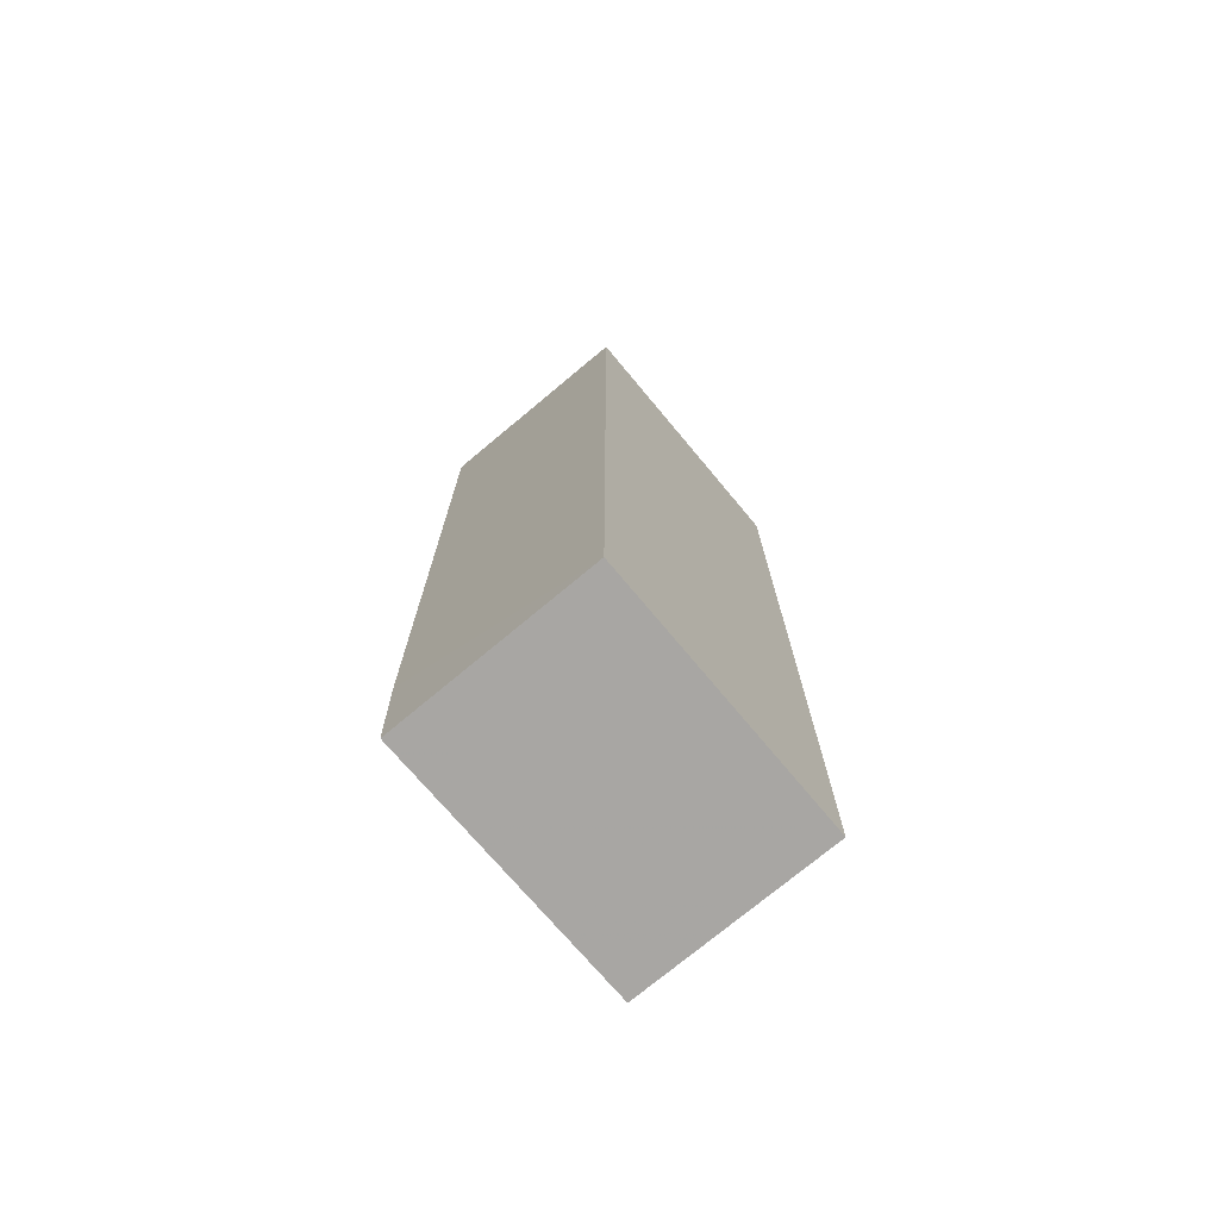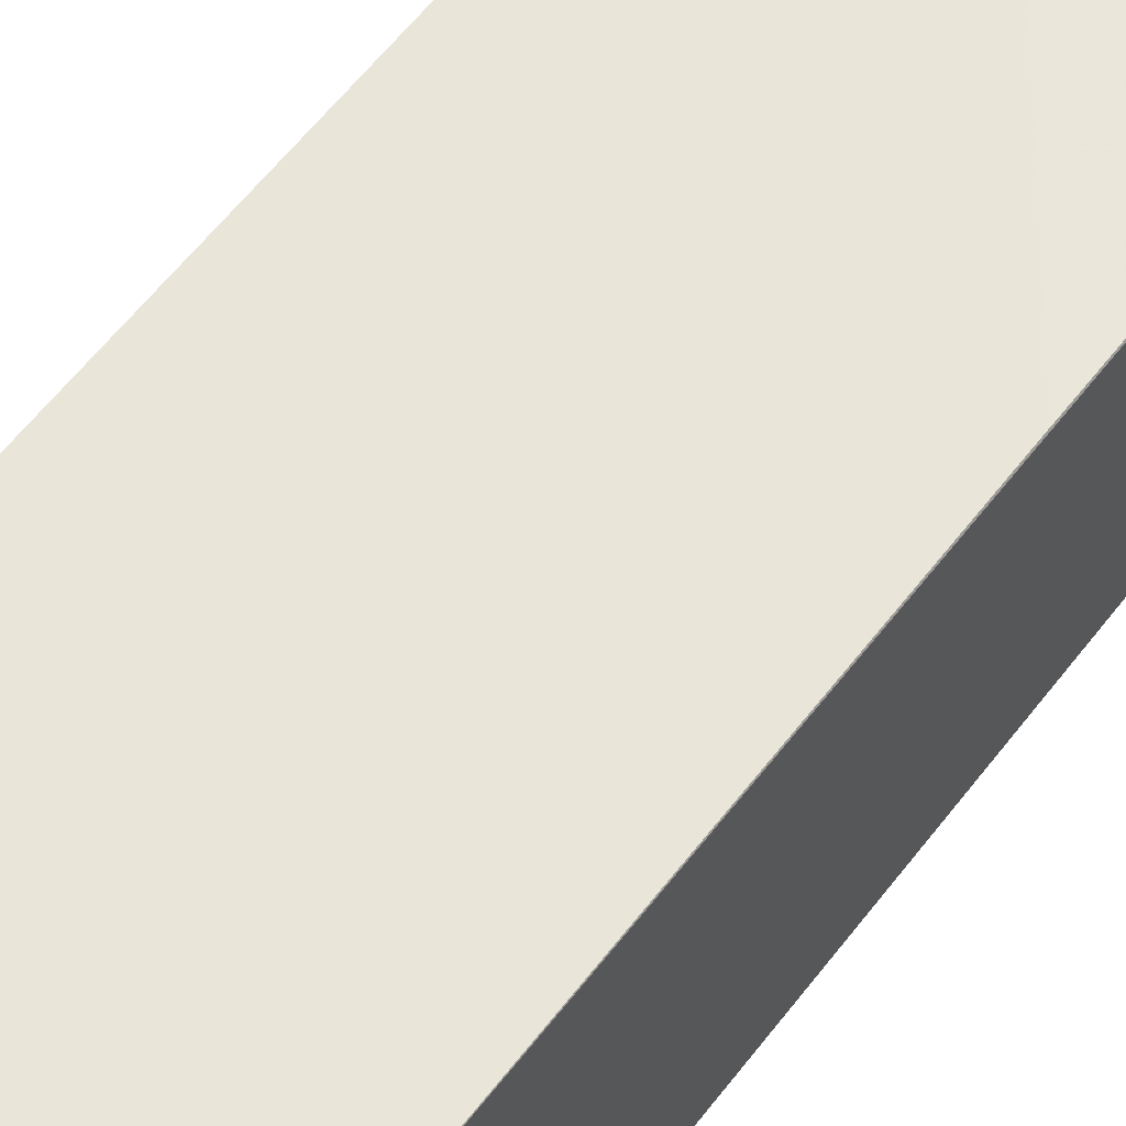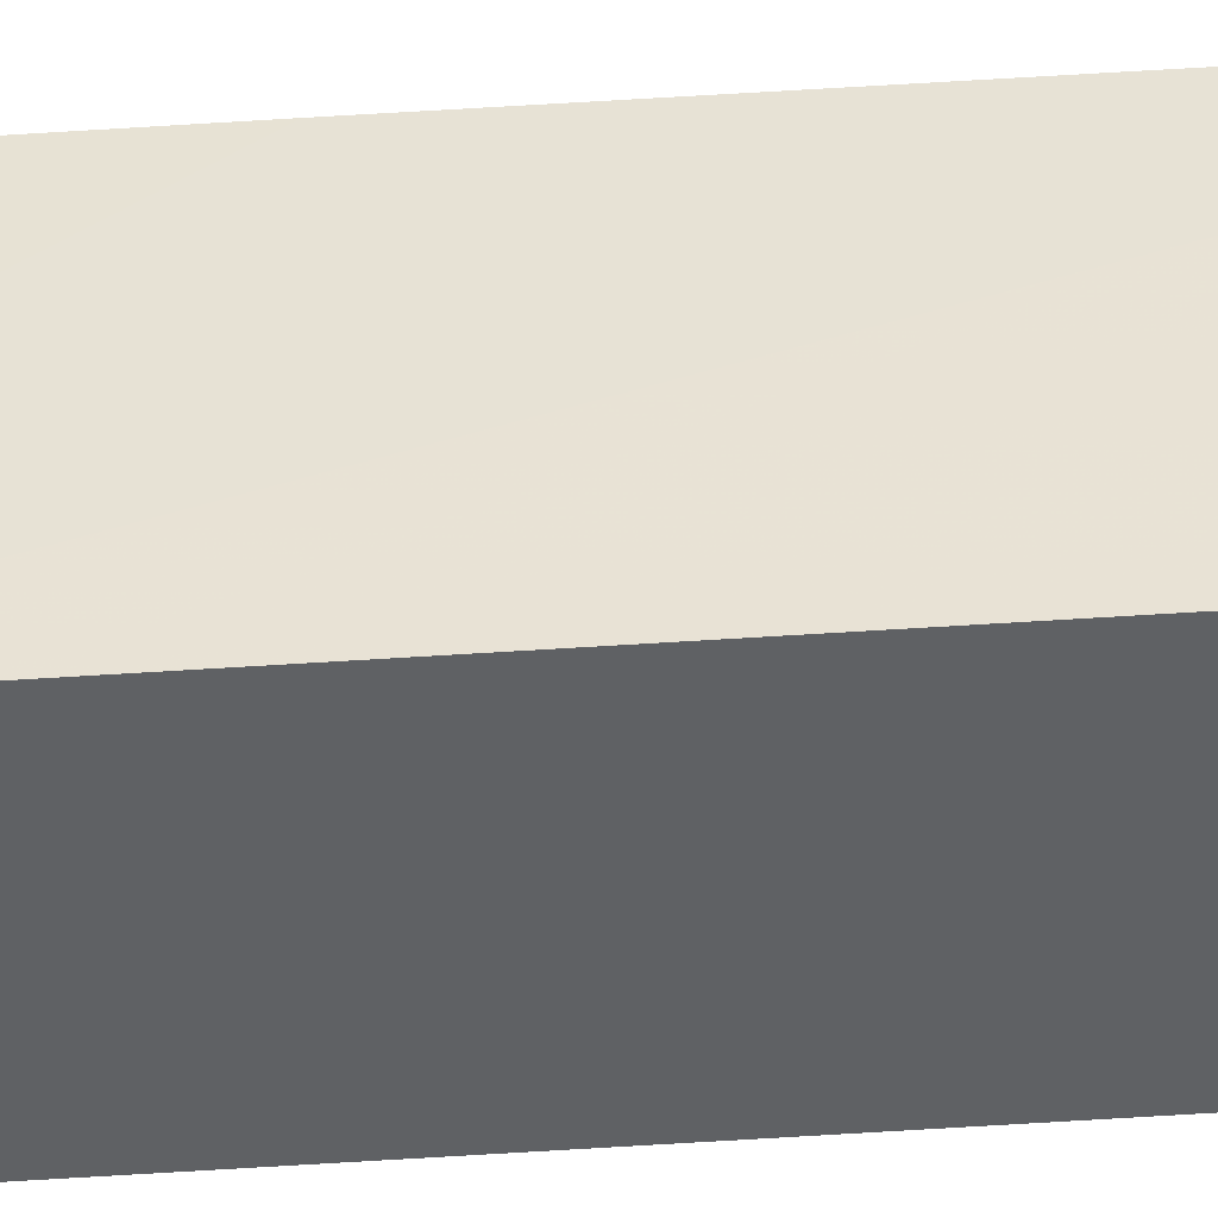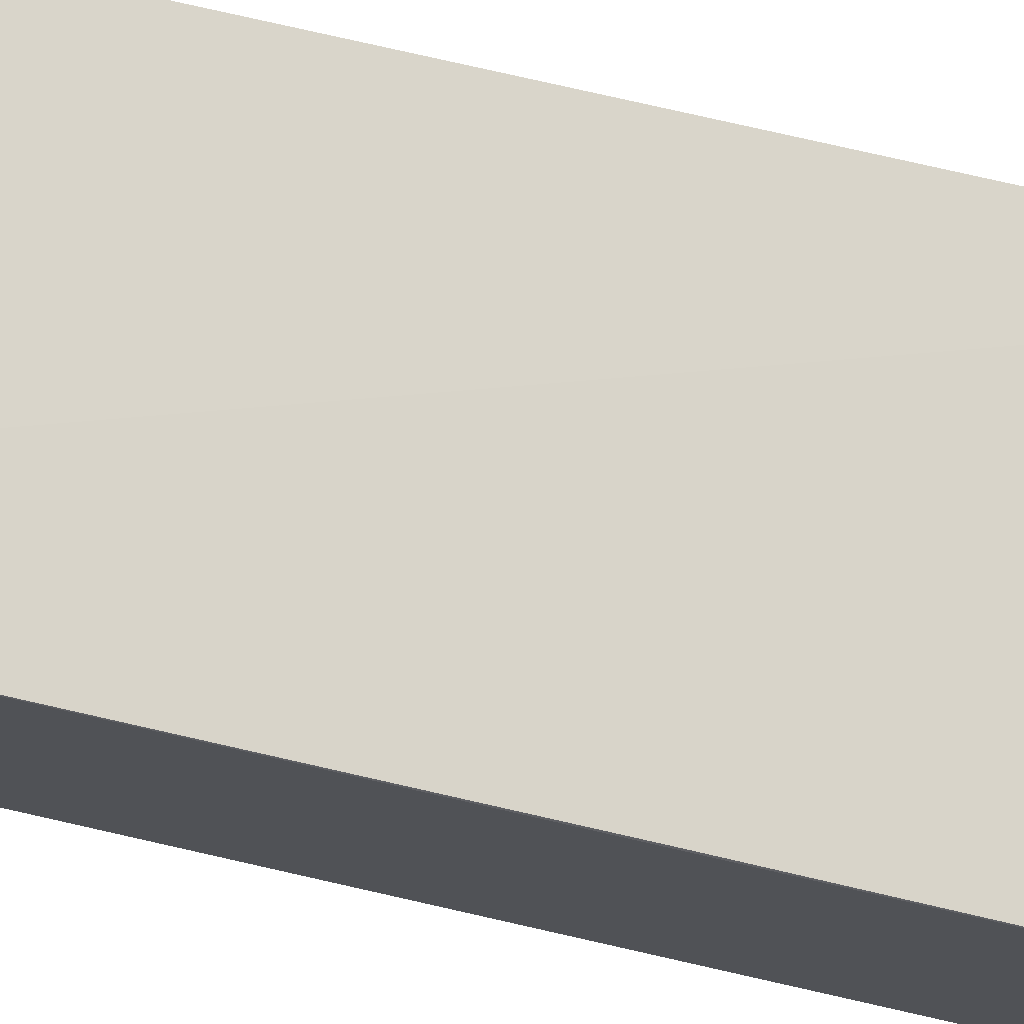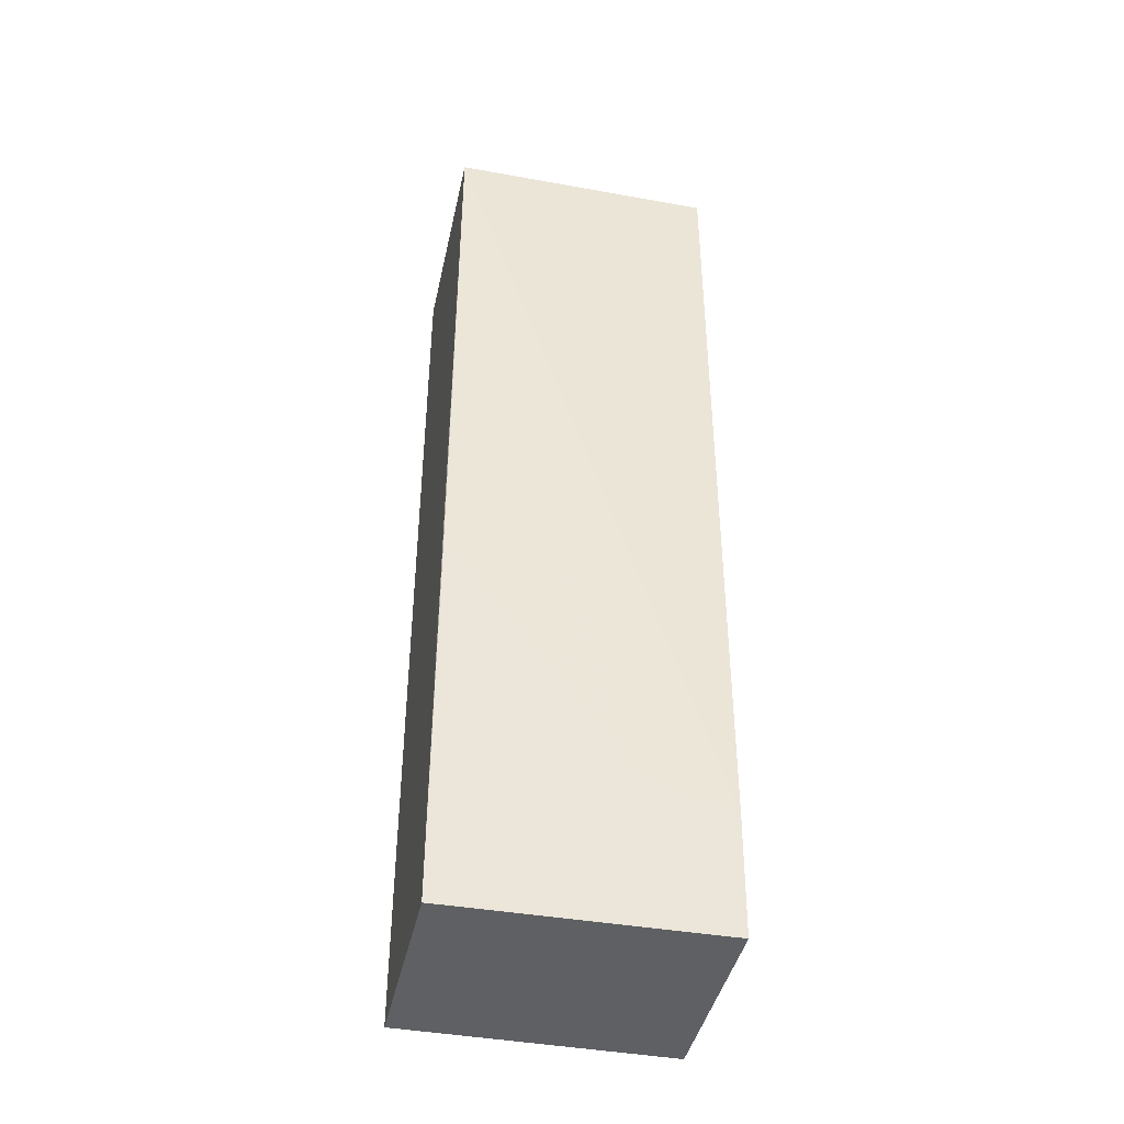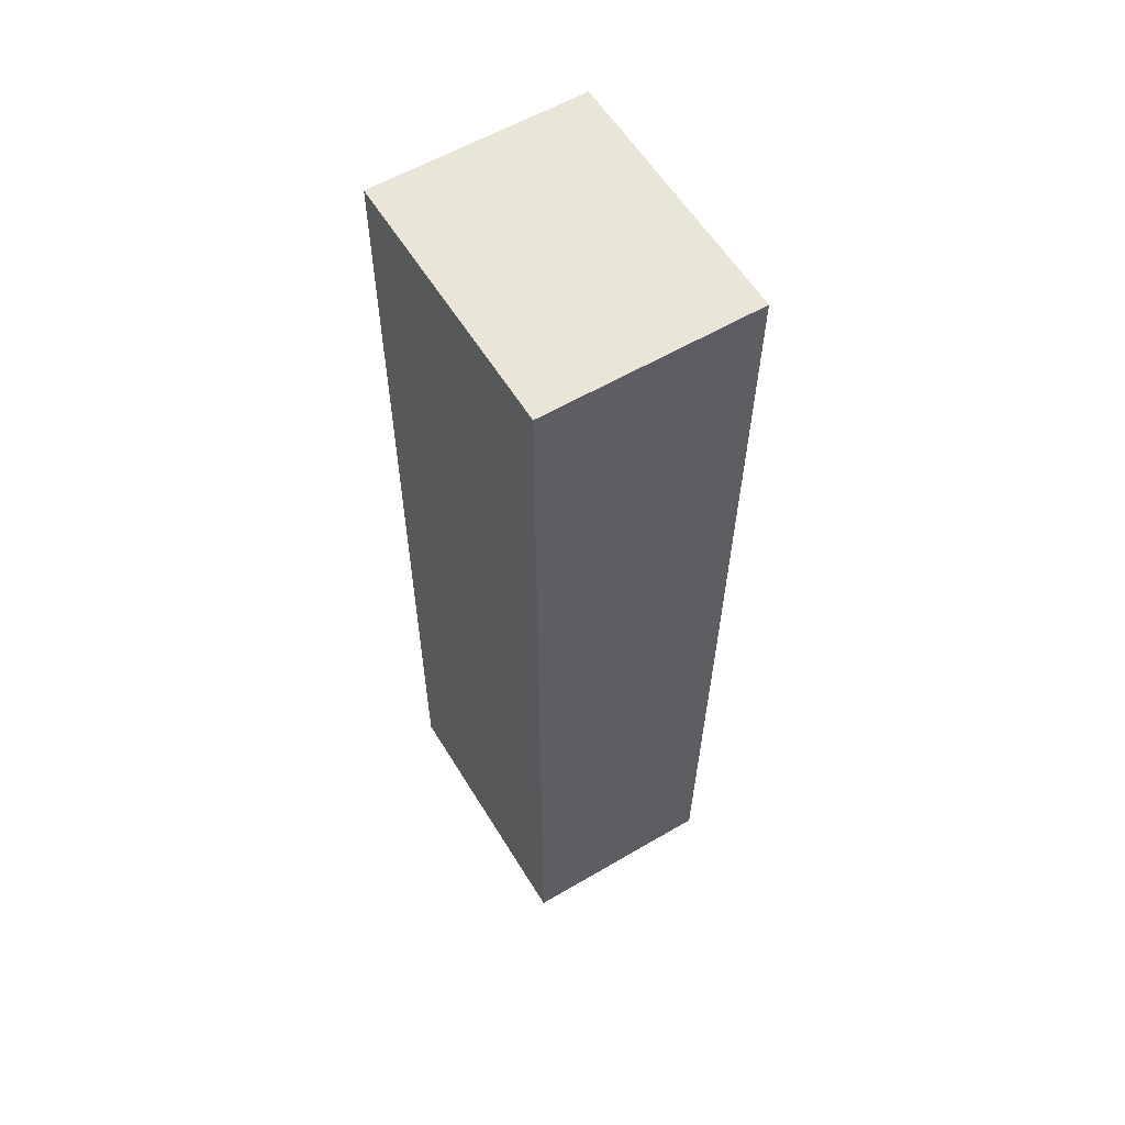
<metadata>
{"format":"obj","ext":"obj","renderer":"f3d","projection":"perspective","resolution":1024,"background":"white","views":[{"elev":-74.3,"azim":-50.1,"up":"+Z"},{"elev":58.7,"azim":36.9,"up":"+Y"},{"elev":41.2,"azim":-94.5,"up":"+Y"},{"elev":74.6,"azim":102.9,"up":"+Y"},{"elev":-42.5,"azim":167.8,"up":"+Z"},{"elev":58.2,"azim":58.8,"up":"+Z"}]}
</metadata>
<code>
v 0.1405 0.04026 0.2149
v 0.1405 0.00221 0.2149
v 0.1405 0.00221 0.0451
v 0.09274 0.03872 0.04512
v 0.09269 0.04035 0.2149
v 0.09275 0.00221 0.0451
v 0.1405 0.03818 0.04512
v 0.09275 0.00221 0.2149
v 0.09267 0.03931 0.06646
v 0.1404 0.03922 0.1142
v 0.1086 0.03918 0.07172
f 1 2 3
f 6 3 2
f 6 4 3
f 7 1 3
f 7 3 4
f 8 2 1
f 8 1 5
f 8 6 2
f 9 5 1
f 9 4 6
f 9 8 5
f 9 6 8
f 9 7 4
f 10 1 7
f 11 10 7
f 11 7 9
f 11 9 1
f 11 1 10

</code>
